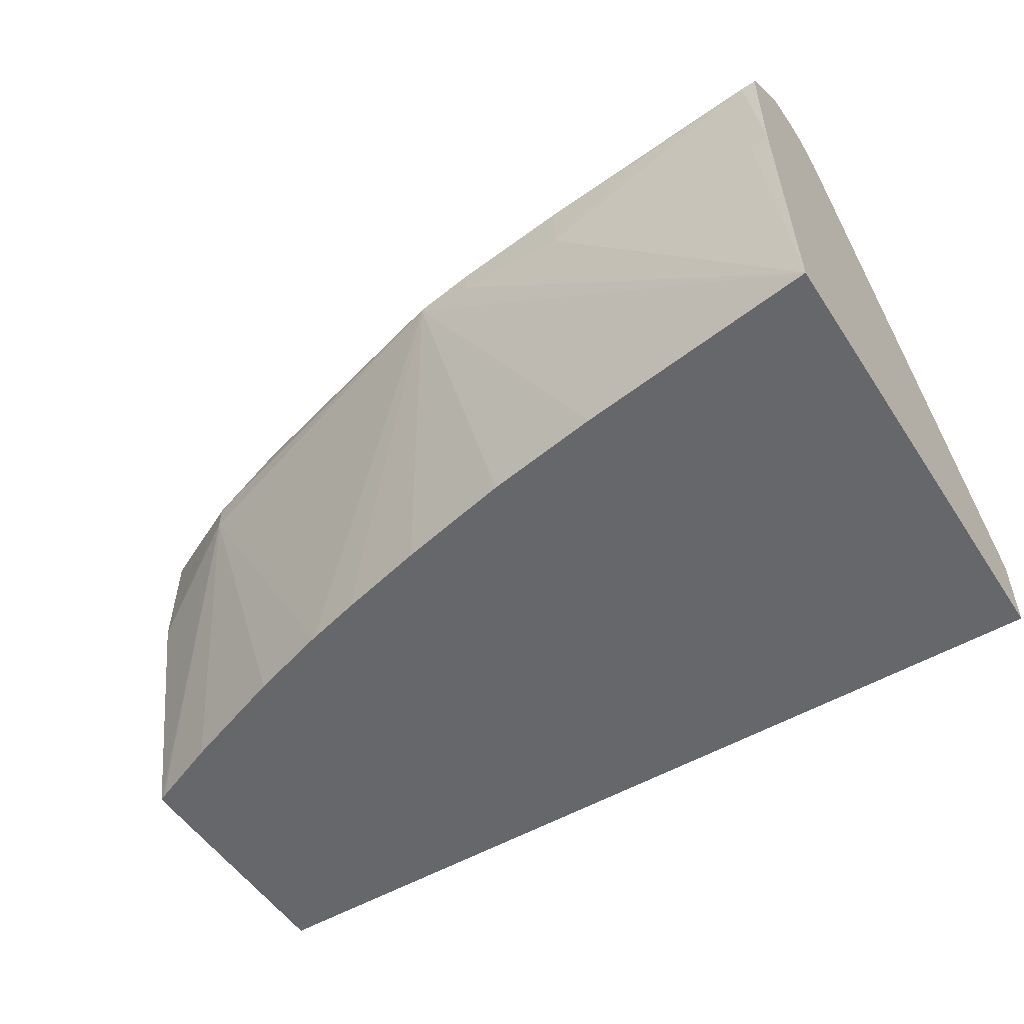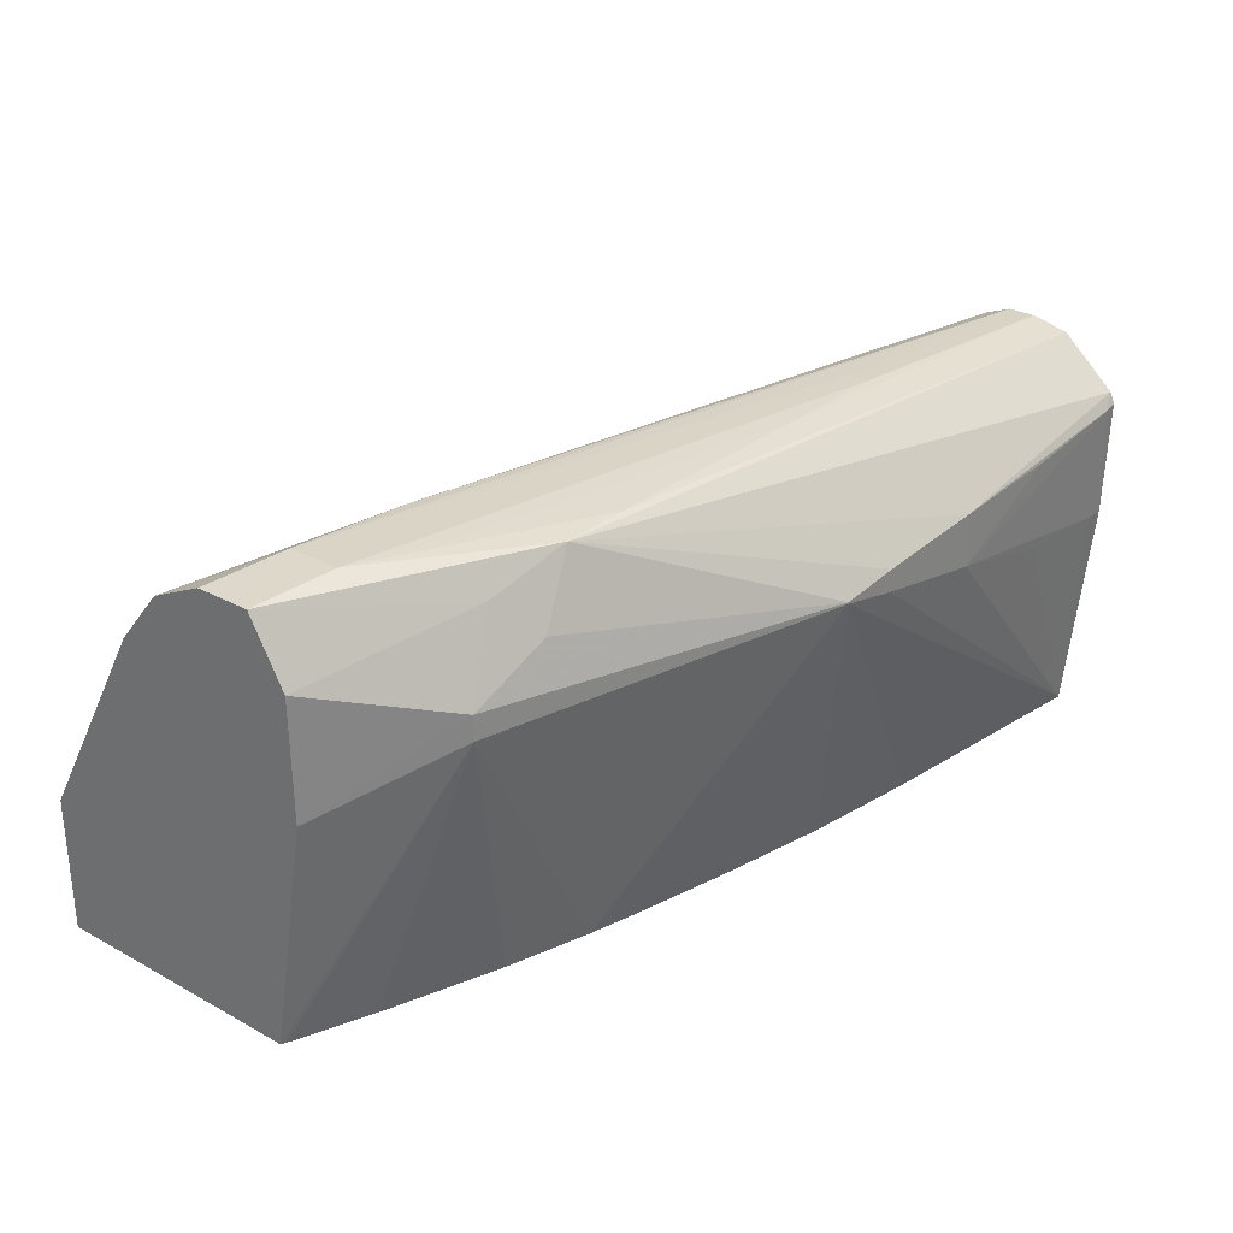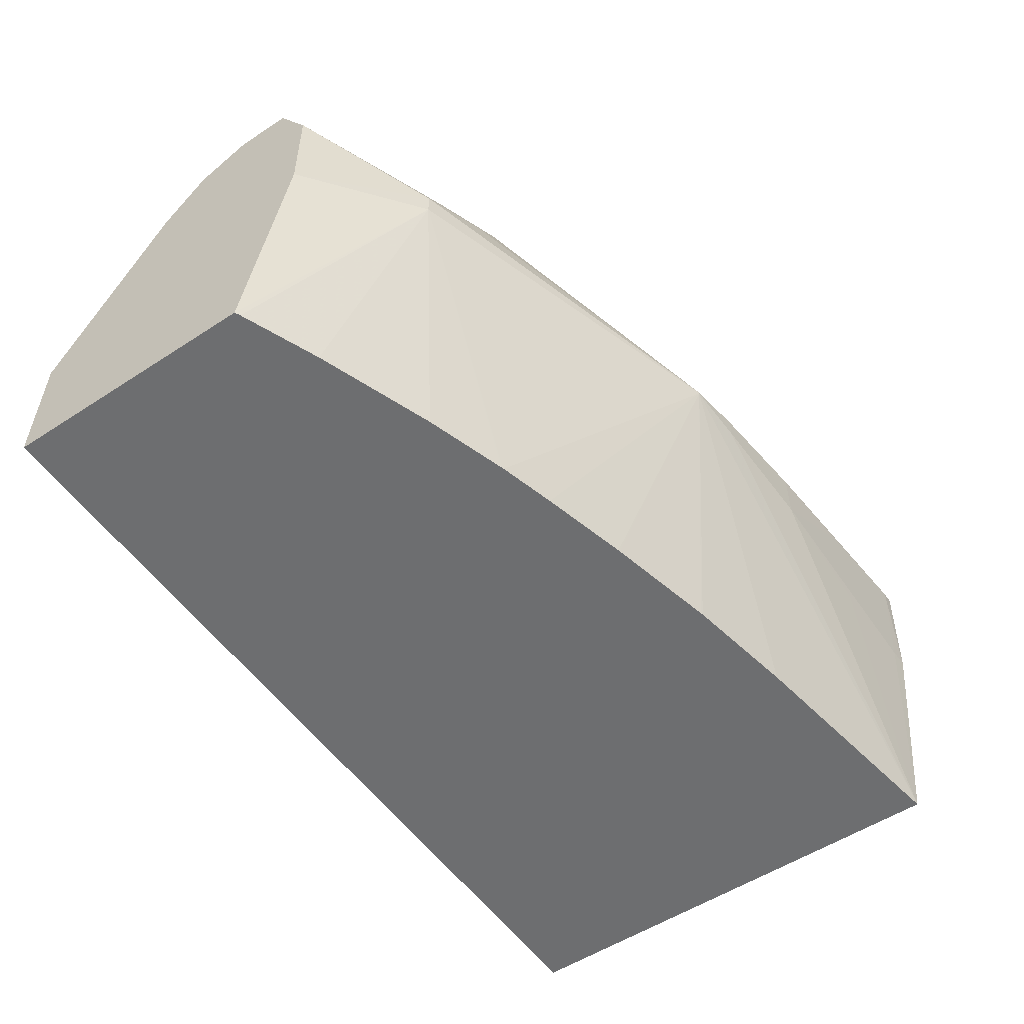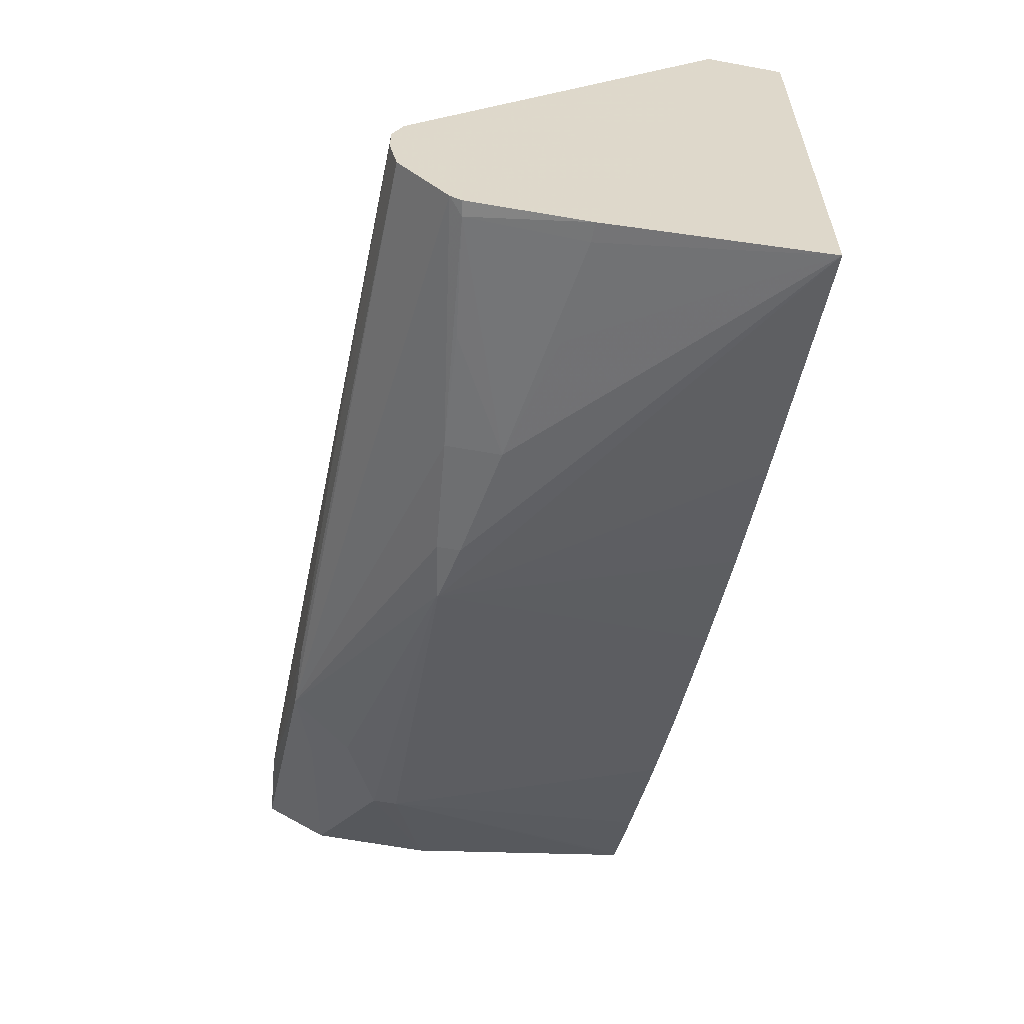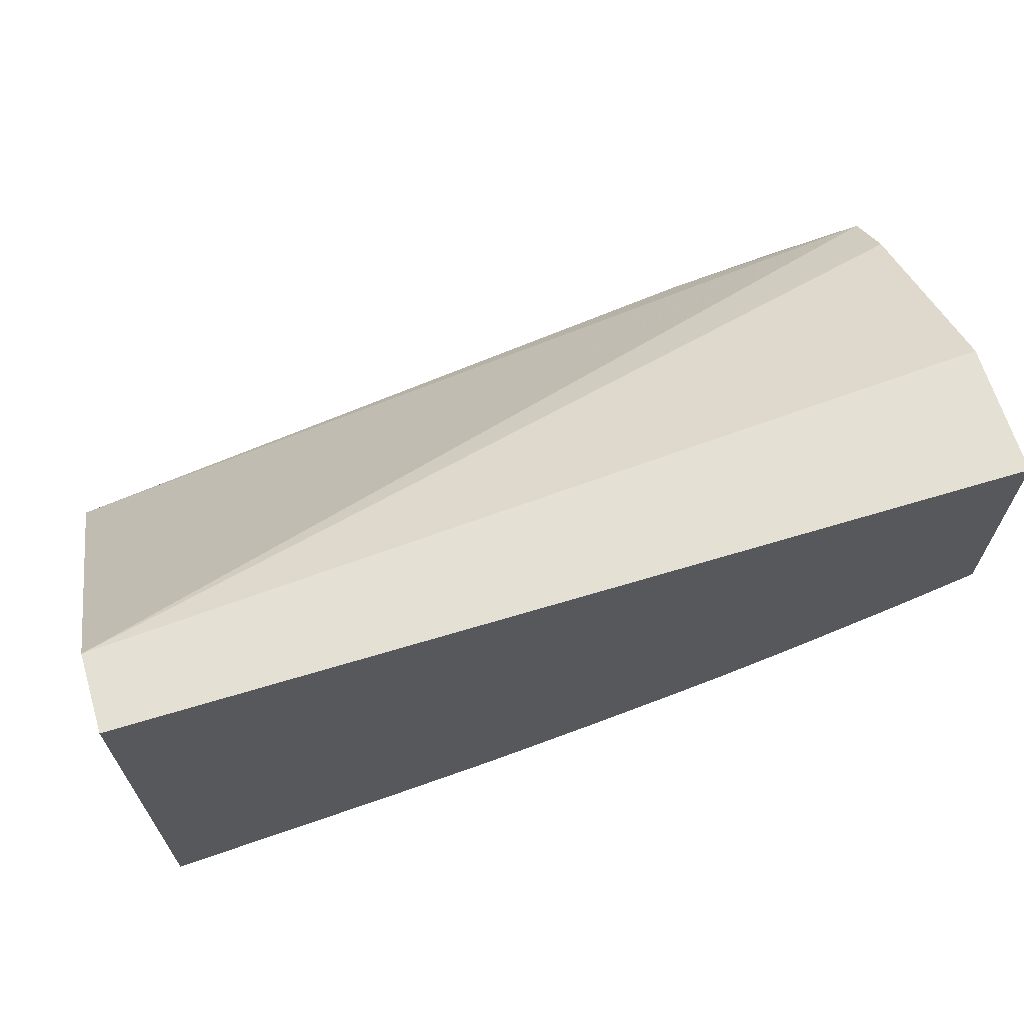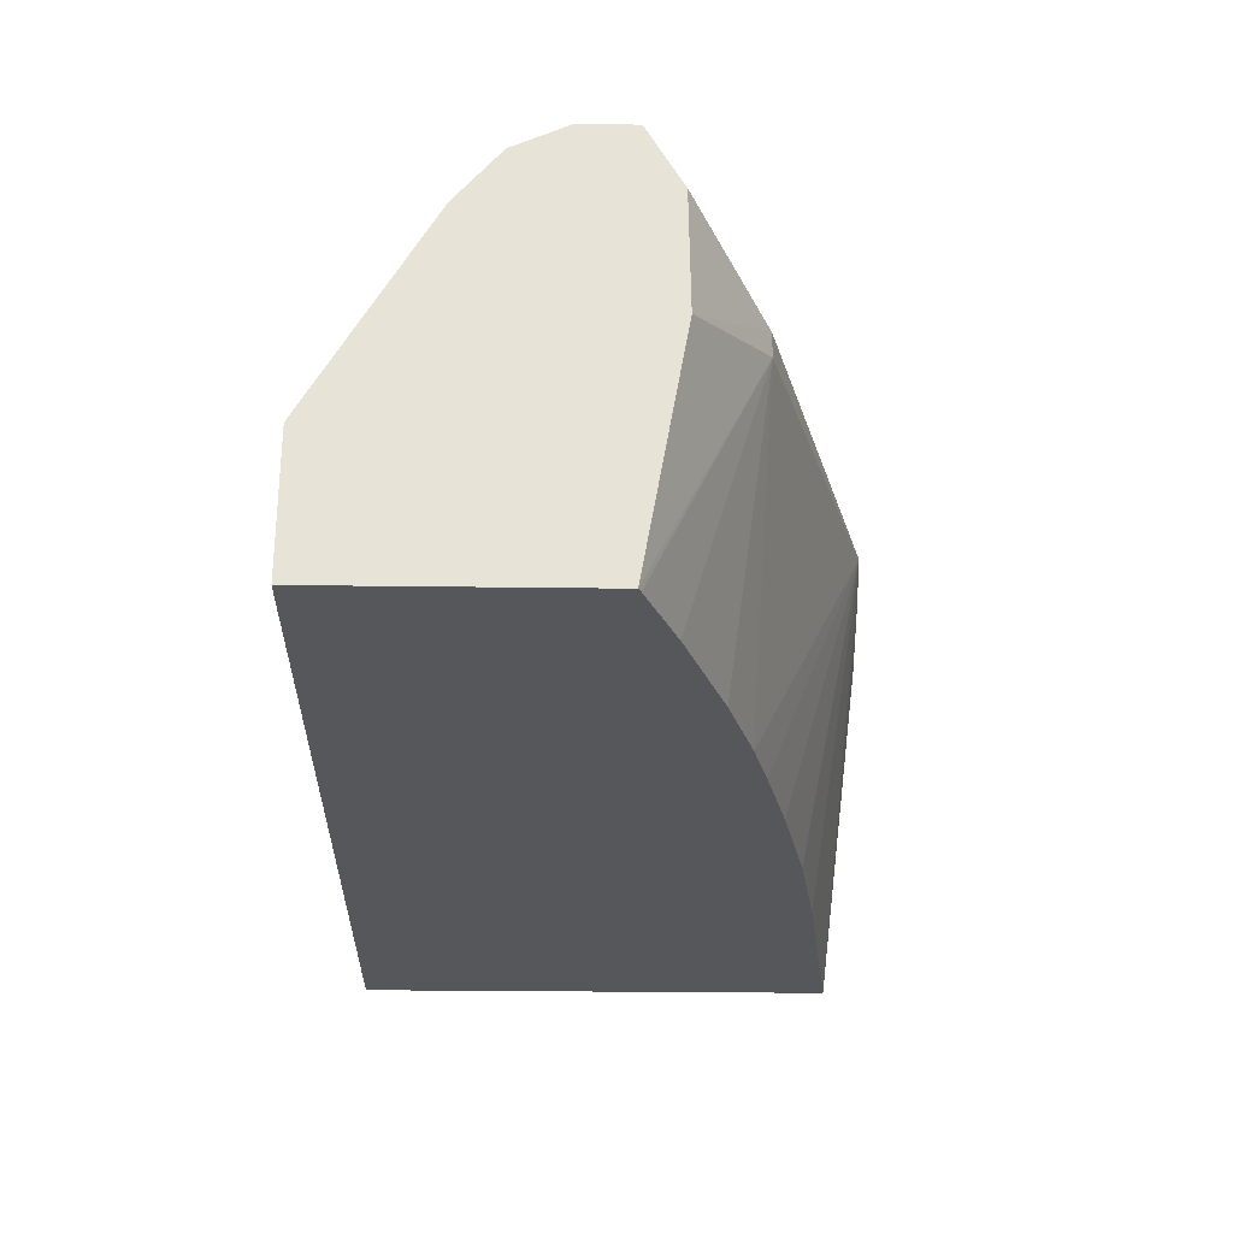
<metadata>
{"format":"obj","ext":"obj","renderer":"f3d","projection":"perspective","resolution":1024,"background":"white","views":[{"elev":-52.1,"azim":32.3,"up":"+Z"},{"elev":29.0,"azim":-51.0,"up":"+Z"},{"elev":-54.3,"azim":-55.3,"up":"+Z"},{"elev":-58.4,"azim":79.3,"up":"+Y"},{"elev":65.7,"azim":163.1,"up":"+Y"},{"elev":-27.3,"azim":-91.2,"up":"+Z"}]}
</metadata>
<code>
v -0.0009167 -0.02532 0.03789
v -0.0009167 -0.03061 0.04256
v -0.0009167 -0.02532 0.03672
v -0.01423 -0.02532 0.03871
v -0.01423 -0.027 0.04168
v -0.01423 -0.02765 0.04246
v -0.0009167 -0.03098 0.04271
v -0.01133 -0.02885 0.04288
v -0.0009167 -0.03241 0.03672
v -0.01423 -0.02532 0.03672
v -0.01423 -0.02843 0.04283
v -0.01304 -0.02867 0.04293
v -0.0009167 -0.03139 0.04271
v -0.004533 -0.03062 0.04278
v -0.0009167 -0.03274 0.04
v -0.001201 -0.03273 0.04
v -0.002691 -0.03268 0.04009
v -0.004533 -0.03265 0.04053
v -0.006234 -0.03254 0.04082
v -0.007107 -0.03247 0.04099
v -0.004533 -0.03189 0.03672
v -0.01423 -0.02915 0.03672
v -0.01423 -0.02913 0.04283
v -0.01304 -0.02943 0.04293
v -0.0009167 -0.03192 0.04259
v -0.004533 -0.03094 0.04278
v -0.006234 -0.03092 0.04278
v -0.0009167 -0.03279 0.04172
v -0.001132 -0.0328 0.04168
v -0.002833 -0.03273 0.04146
v -0.004533 -0.03265 0.04133
v -0.006234 -0.03254 0.04115
v -0.01011 -0.03066 0.03672
v -0.0101 -0.03066 0.03672
v -0.009263 -0.03089 0.03672
v -0.00796 -0.03122 0.03672
v -0.007934 -0.03122 0.03672
v -0.006269 -0.03159 0.03672
v -0.006234 -0.0316 0.03672
v -0.007107 -0.03247 0.04101
v -0.01238 -0.03083 0.04085
v -0.01423 -0.02976 0.04019
v -0.01416 -0.02918 0.03672
v -0.01423 -0.02922 0.04283
v -0.01063 -0.0308 0.04275
v -0.009633 -0.03083 0.04278
v -0.01125 -0.02996 0.04288
v -0.0009167 -0.03272 0.04188
v -0.01014 -0.03065 0.03672
v -0.01125 -0.03099 0.04181
v -0.01238 -0.03083 0.04122
v -0.01304 -0.02965 0.03672
v -0.01133 -0.03027 0.03672
v -0.01423 -0.02974 0.04193
v -0.01177 -0.03055 0.04235
f 1 2 7
f 1 7 13
f 1 13 25
f 1 25 48
f 1 48 28
f 1 28 15
f 1 15 9
f 1 9 3
f 1 3 10
f 1 10 4
f 1 4 5
f 1 5 6
f 1 6 2
f 2 6 8
f 2 8 7
f 3 9 21
f 3 21 39
f 3 39 38
f 3 38 37
f 3 37 36
f 3 36 35
f 3 35 34
f 3 34 33
f 3 33 49
f 3 49 53
f 3 53 52
f 3 52 43
f 3 43 22
f 3 22 10
f 4 10 22
f 4 22 42
f 4 42 54
f 4 54 44
f 4 44 23
f 4 23 11
f 4 11 6
f 4 6 5
f 6 11 12
f 6 12 8
f 7 8 12
f 7 12 14
f 7 14 26
f 7 26 13
f 9 15 16
f 9 16 17
f 9 17 18
f 9 18 19
f 9 19 20
f 9 20 21
f 11 23 12
f 12 23 44
f 12 44 24
f 12 24 26
f 12 26 14
f 13 26 27
f 13 27 25
f 15 28 29
f 15 29 16
f 16 29 18
f 16 18 17
f 18 29 30
f 18 30 31
f 18 31 32
f 18 32 19
f 19 32 40
f 19 40 20
f 20 33 34
f 20 34 35
f 20 35 36
f 20 36 37
f 20 37 38
f 20 38 39
f 20 39 21
f 20 40 51
f 20 51 41
f 20 41 33
f 22 43 41
f 22 41 42
f 24 44 45
f 24 45 46
f 24 46 47
f 24 47 27
f 24 27 26
f 25 27 46
f 25 46 45
f 25 45 48
f 27 47 46
f 28 48 29
f 29 48 31
f 29 31 30
f 31 48 45
f 31 45 32
f 32 45 40
f 33 41 49
f 40 45 50
f 40 50 51
f 41 51 42
f 41 43 52
f 41 52 53
f 41 53 49
f 42 51 54
f 44 54 55
f 44 55 45
f 45 55 50
f 50 55 51
f 51 55 54

</code>
